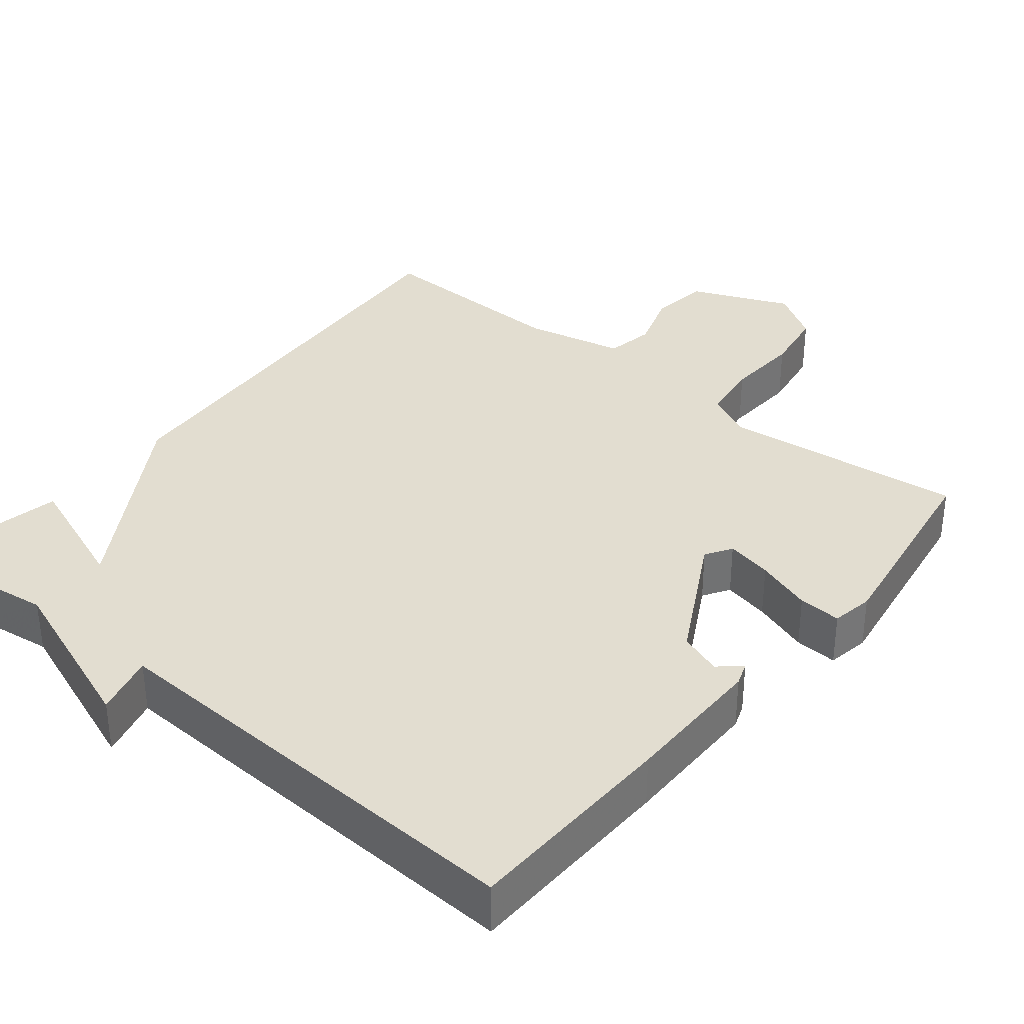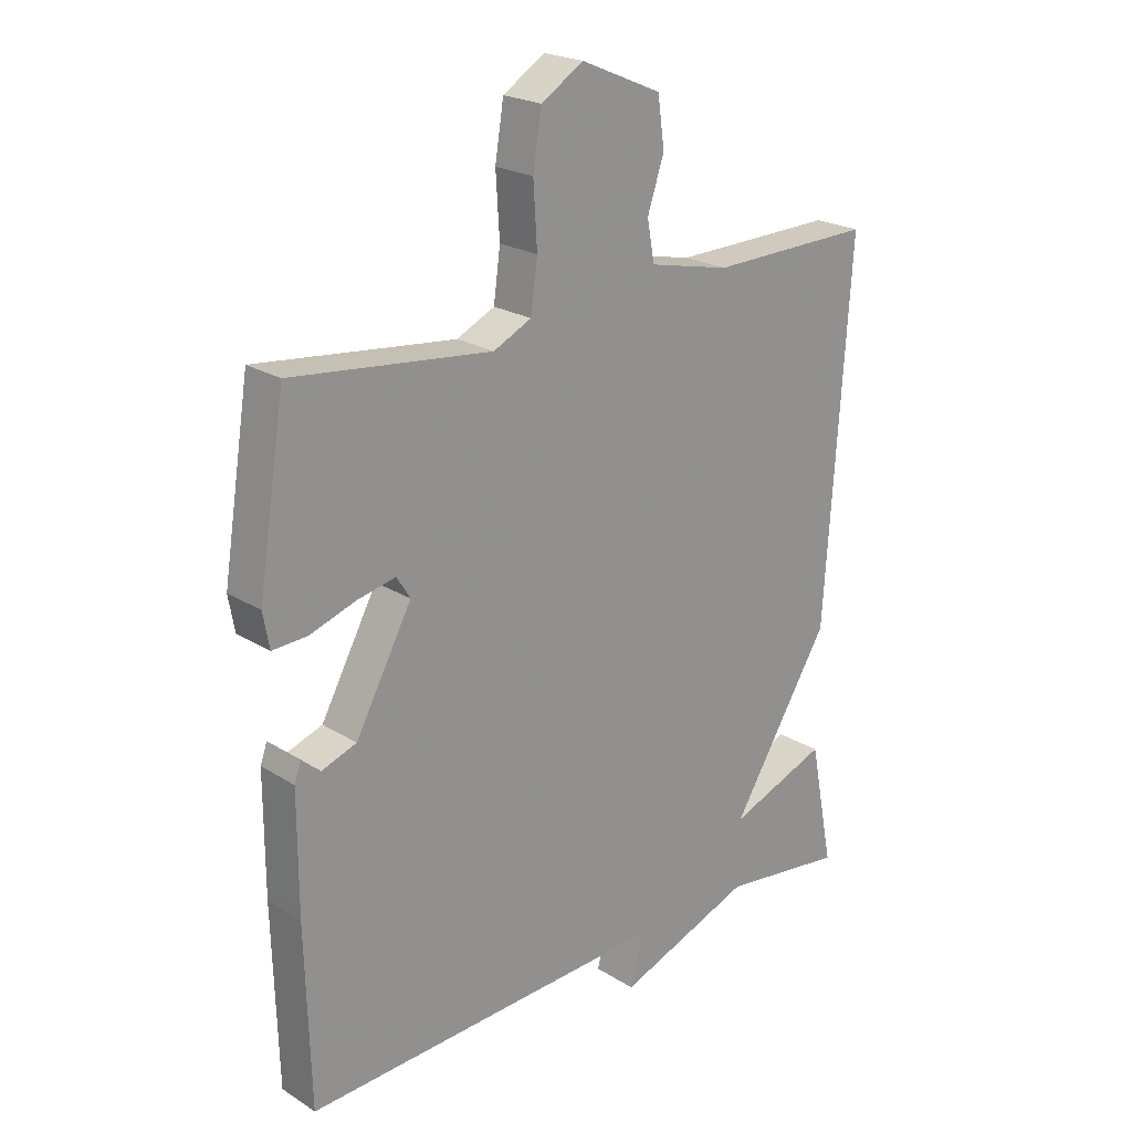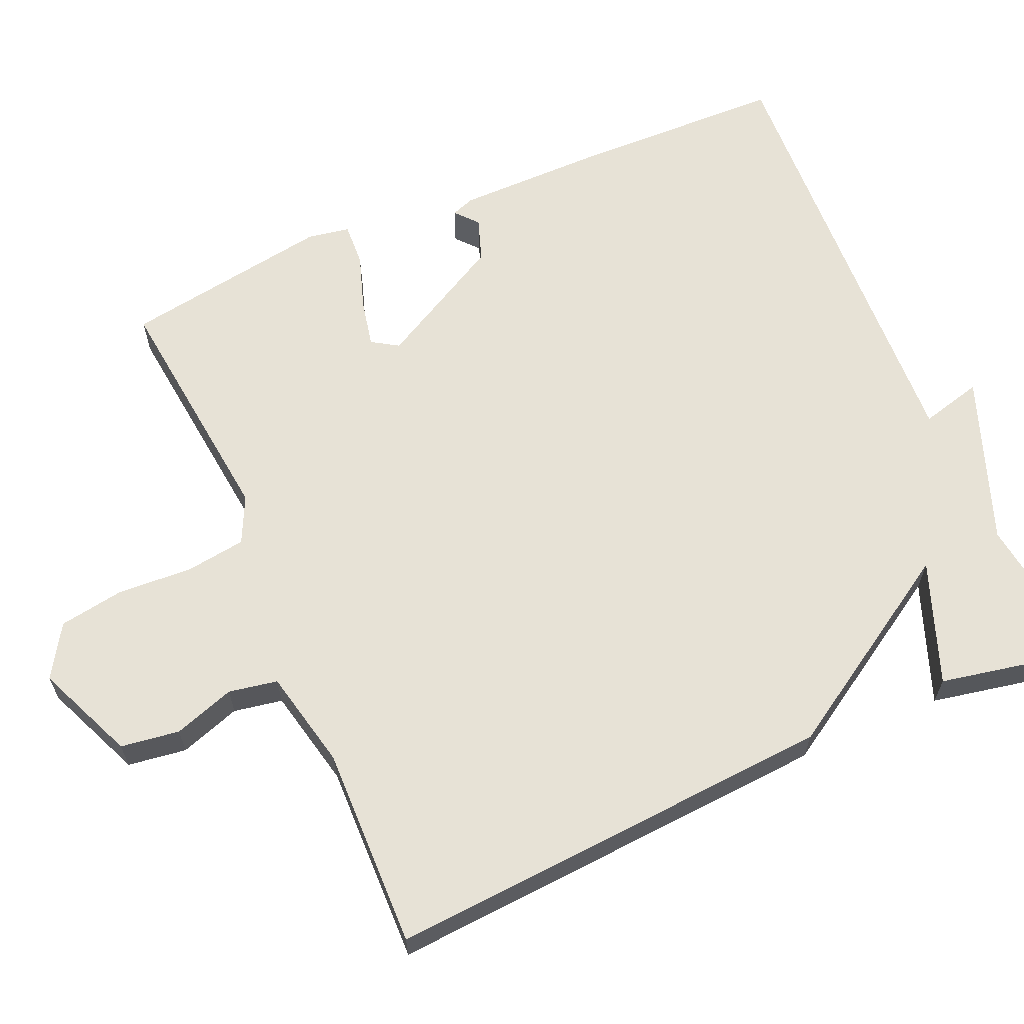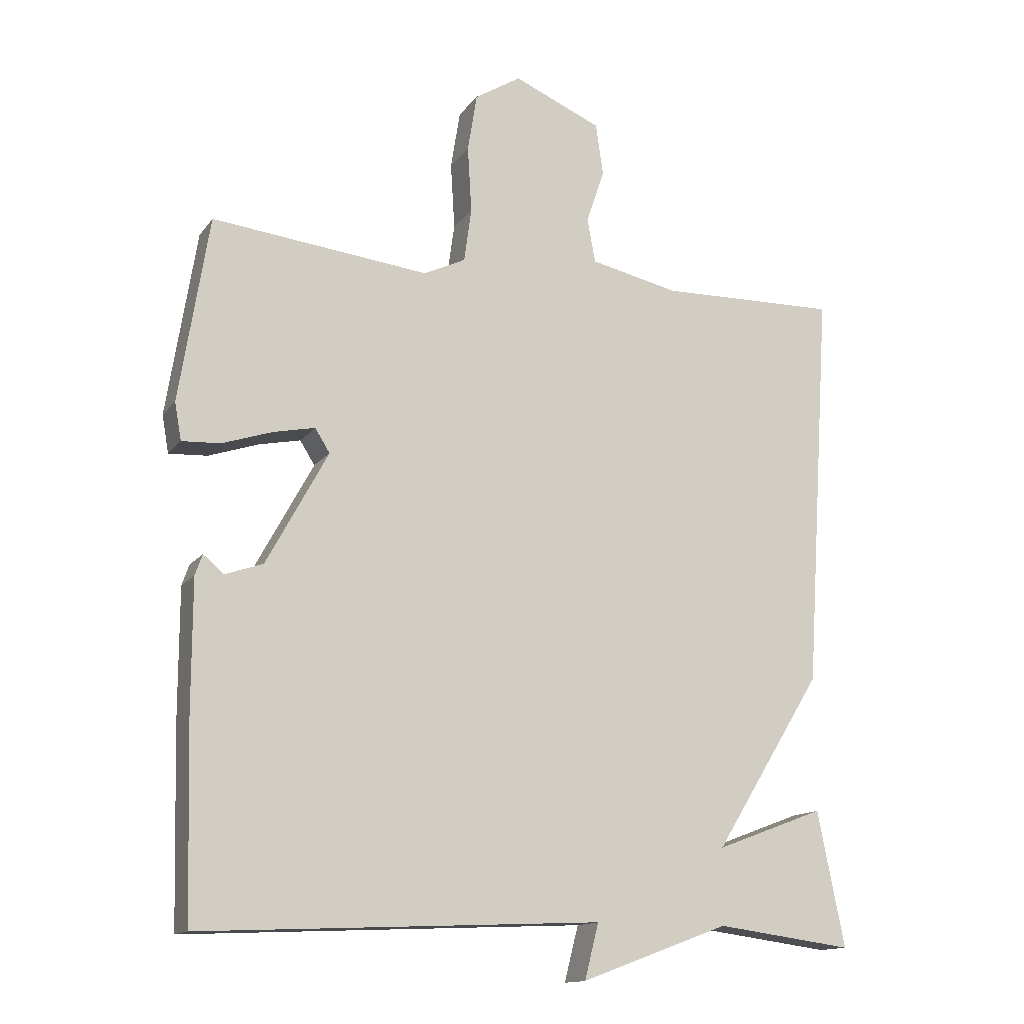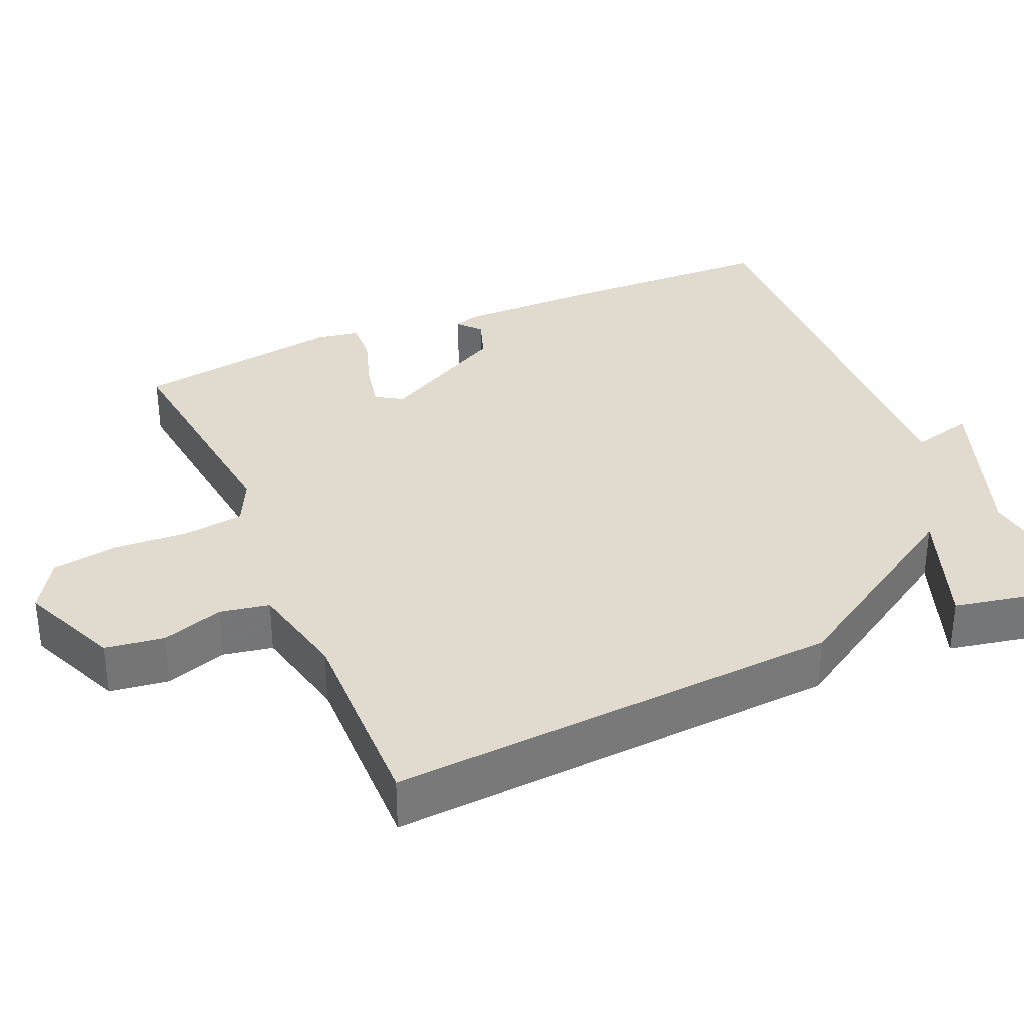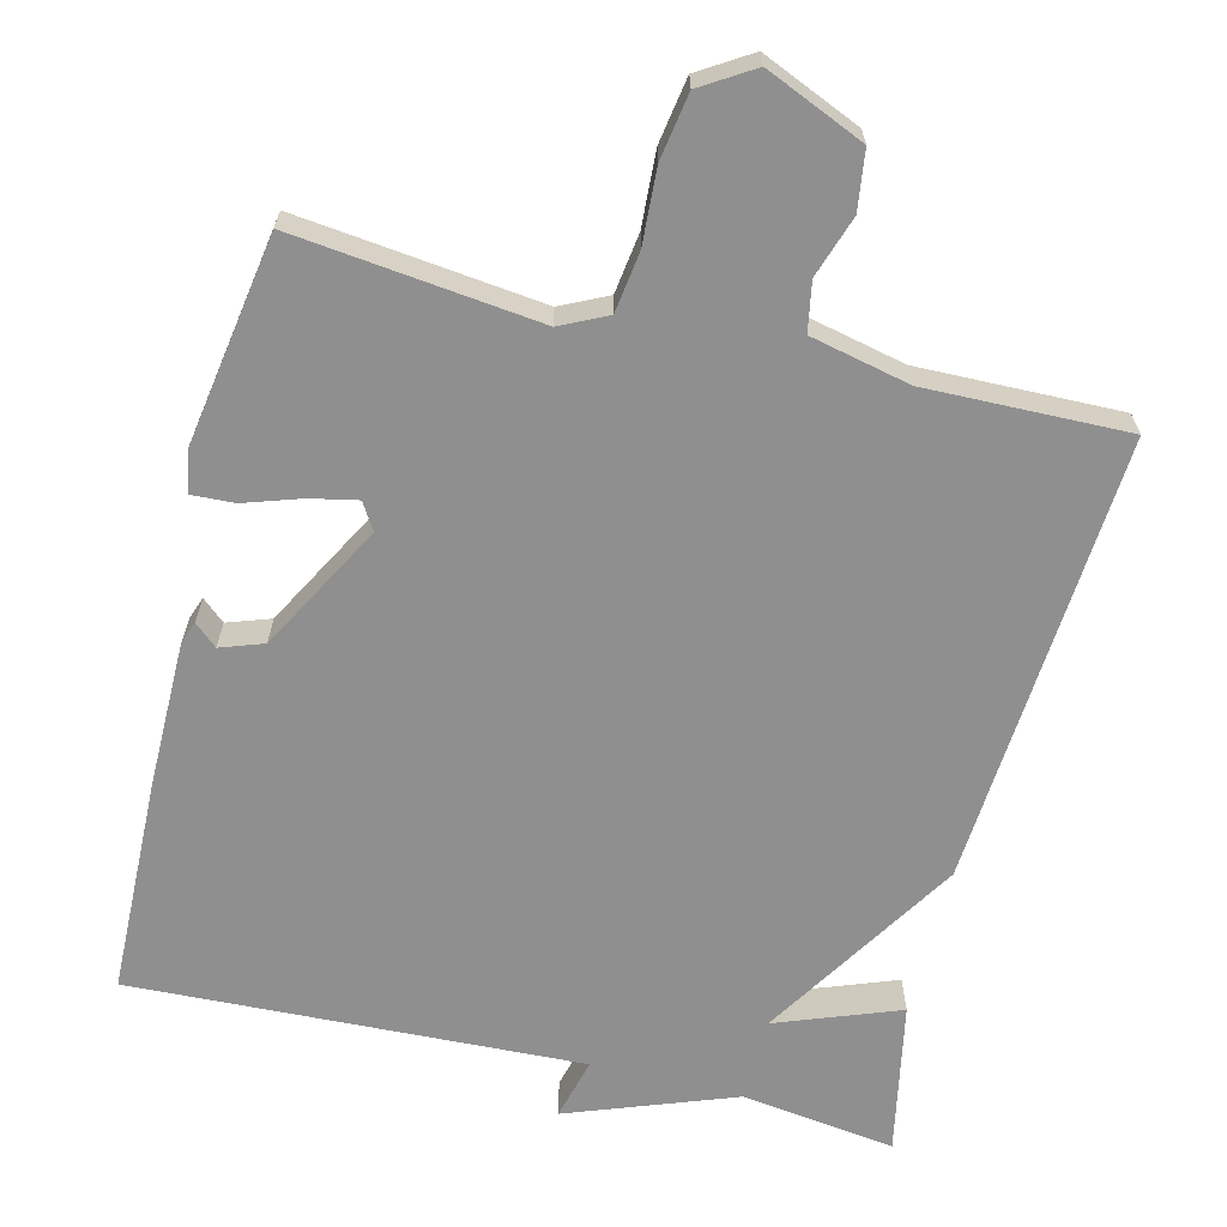
<metadata>
{"format":"obj","ext":"obj","renderer":"f3d","projection":"perspective","resolution":1024,"background":"white","views":[{"elev":35.2,"azim":-140.8,"up":"+Y"},{"elev":22.2,"azim":-42.8,"up":"+Z"},{"elev":63.5,"azim":66.4,"up":"+Y"},{"elev":-14.1,"azim":-22.9,"up":"+Z"},{"elev":33.7,"azim":66.5,"up":"+Y"},{"elev":-65.4,"azim":-14.0,"up":"+Y"}]}
</metadata>
<code>
v -0.5 0.07 -0.5
v -0.508 0.07 -0.212
v -0.508 0.07 -0.021
v -0.497 0.07 0.01
v -0.467 0.07 -0.016
v -0.41 0.07 0.004
v -0.318 0.07 0.173
v -0.34 0.07 0.208
v -0.402 0.07 0.195
v -0.477 0.07 0.17
v -0.534 0.07 0.167
v -0.544 0.07 0.223
v -0.5 0.07 0.5
v -0.176 0.07 0.464
v -0.114 0.07 0.494
v -0.103 0.07 0.574
v -0.109 0.07 0.673
v -0.095 0.07 0.76
v -0.026 0.07 0.803
v 0.105 0.07 0.747
v 0.116 0.07 0.669
v 0.089 0.07 0.588
v 0.101 0.07 0.523
v 0.233 0.07 0.494
v 0.5 0.07 0.5
v 0.46 0.07 -0.099
v 0.298 0.07 -0.36
v 0.46 0.07 -0.299
v 0.5 0.07 -0.5
v 0.296 0.07 -0.473
v 0.075 0.07 -0.555
v 0.096 0.07 -0.473
v -0.5 0 -0.5
v -0.508 0 -0.212
v -0.508 0 -0.021
v -0.497 0 0.01
v -0.467 0 -0.016
v -0.41 0 0.004
v -0.318 0 0.173
v -0.34 0 0.208
v -0.402 0 0.195
v -0.477 0 0.17
v -0.534 0 0.167
v -0.544 0 0.223
v -0.5 0 0.5
v -0.176 0 0.464
v -0.114 0 0.494
v -0.103 0 0.574
v -0.109 0 0.673
v -0.095 0 0.76
v -0.026 0 0.803
v 0.105 0 0.747
v 0.116 0 0.669
v 0.089 0 0.588
v 0.101 0 0.523
v 0.233 0 0.494
v 0.5 0 0.5
v 0.46 0 -0.099
v 0.298 0 -0.36
v 0.46 0 -0.299
v 0.5 0 -0.5
v 0.296 0 -0.473
v 0.075 0 -0.555
v 0.096 0 -0.473
f 30 31 32
f 27 28 29 30
f 27 30 32
f 32 1 2
f 27 32 2
f 26 27 2
f 25 26 2
f 24 25 2
f 20 21 22
f 19 20 22
f 18 19 22
f 17 18 22
f 16 17 22
f 15 16 22 23
f 14 15 23 24
f 12 13 14
f 11 12 14
f 10 11 14
f 9 10 14
f 8 9 14 24
f 2 3 4 5
f 2 5 6
f 24 2 6 7
f 7 8 24
f 64 63 62
f 62 61 60 59
f 64 62 59
f 34 33 64
f 34 64 59
f 34 59 58
f 34 58 57
f 34 57 56
f 54 53 52
f 54 52 51
f 54 51 50
f 54 50 49
f 54 49 48
f 55 54 48 47
f 56 55 47 46
f 46 45 44
f 46 44 43
f 46 43 42
f 46 42 41
f 56 46 41 40
f 37 36 35 34
f 38 37 34
f 39 38 34 56
f 56 40 39
f 1 33 34 2
f 2 34 35 3
f 3 35 36 4
f 4 36 37 5
f 5 37 38 6
f 6 38 39 7
f 7 39 40 8
f 8 40 41 9
f 9 41 42 10
f 10 42 43 11
f 11 43 44 12
f 12 44 45 13
f 13 45 46 14
f 14 46 47 15
f 15 47 48 16
f 16 48 49 17
f 17 49 50 18
f 18 50 51 19
f 19 51 52 20
f 20 52 53 21
f 21 53 54 22
f 22 54 55 23
f 23 55 56 24
f 24 56 57 25
f 25 57 58 26
f 26 58 59 27
f 27 59 60 28
f 28 60 61 29
f 29 61 62 30
f 30 62 63 31
f 31 63 64 32
f 32 64 33 1

</code>
